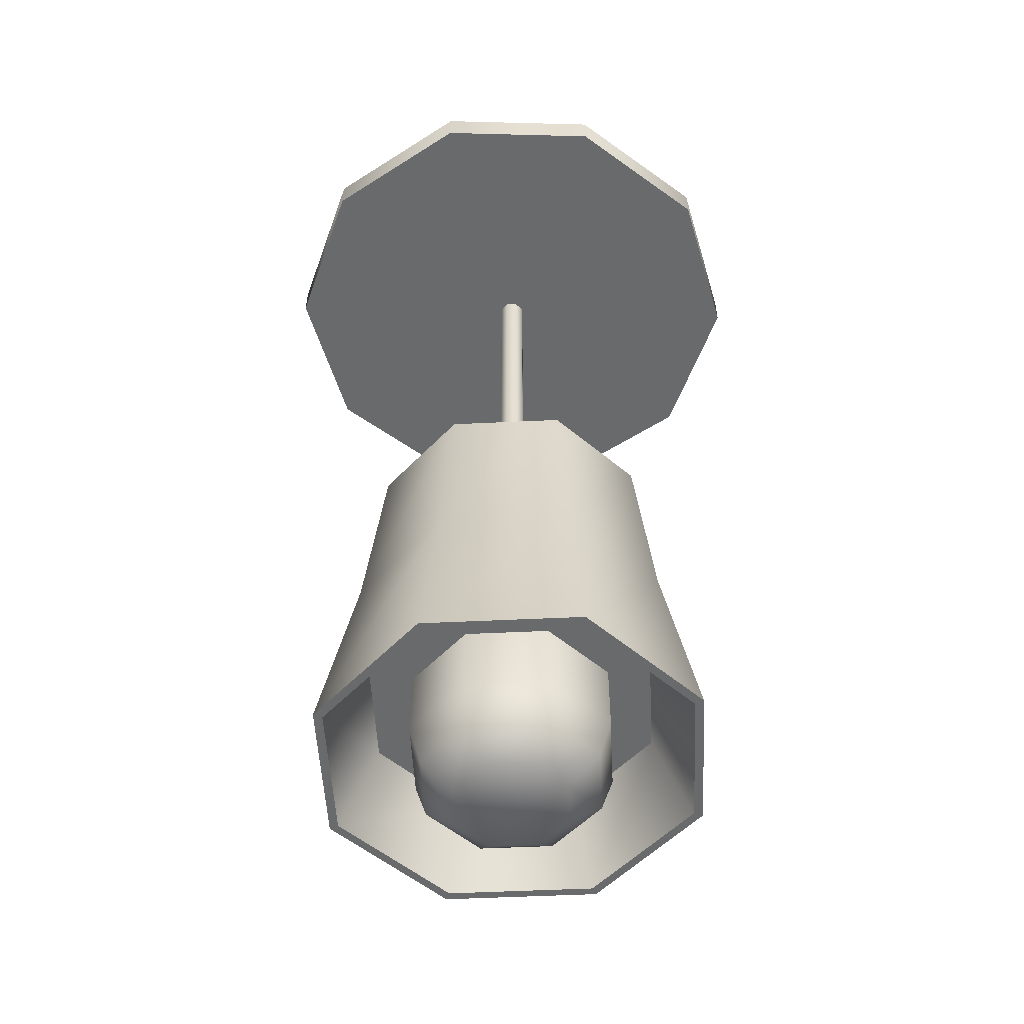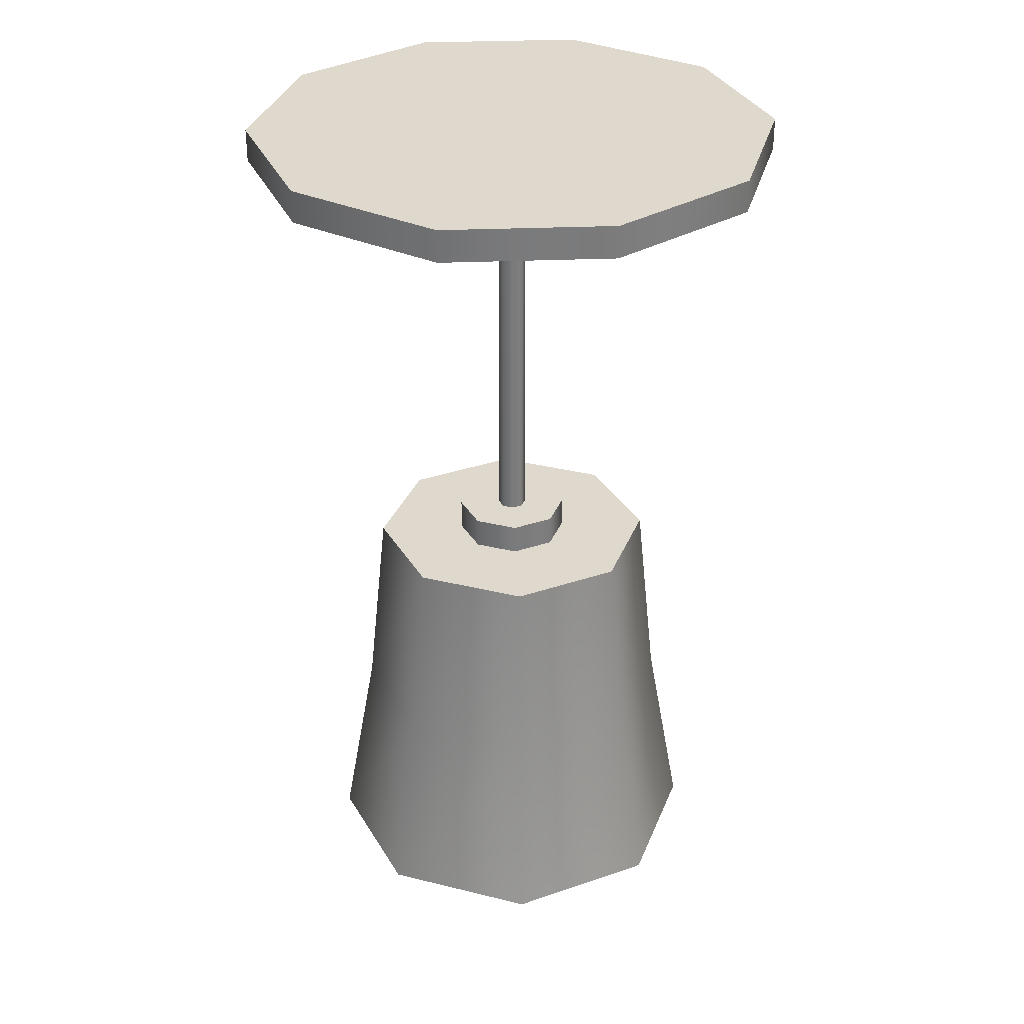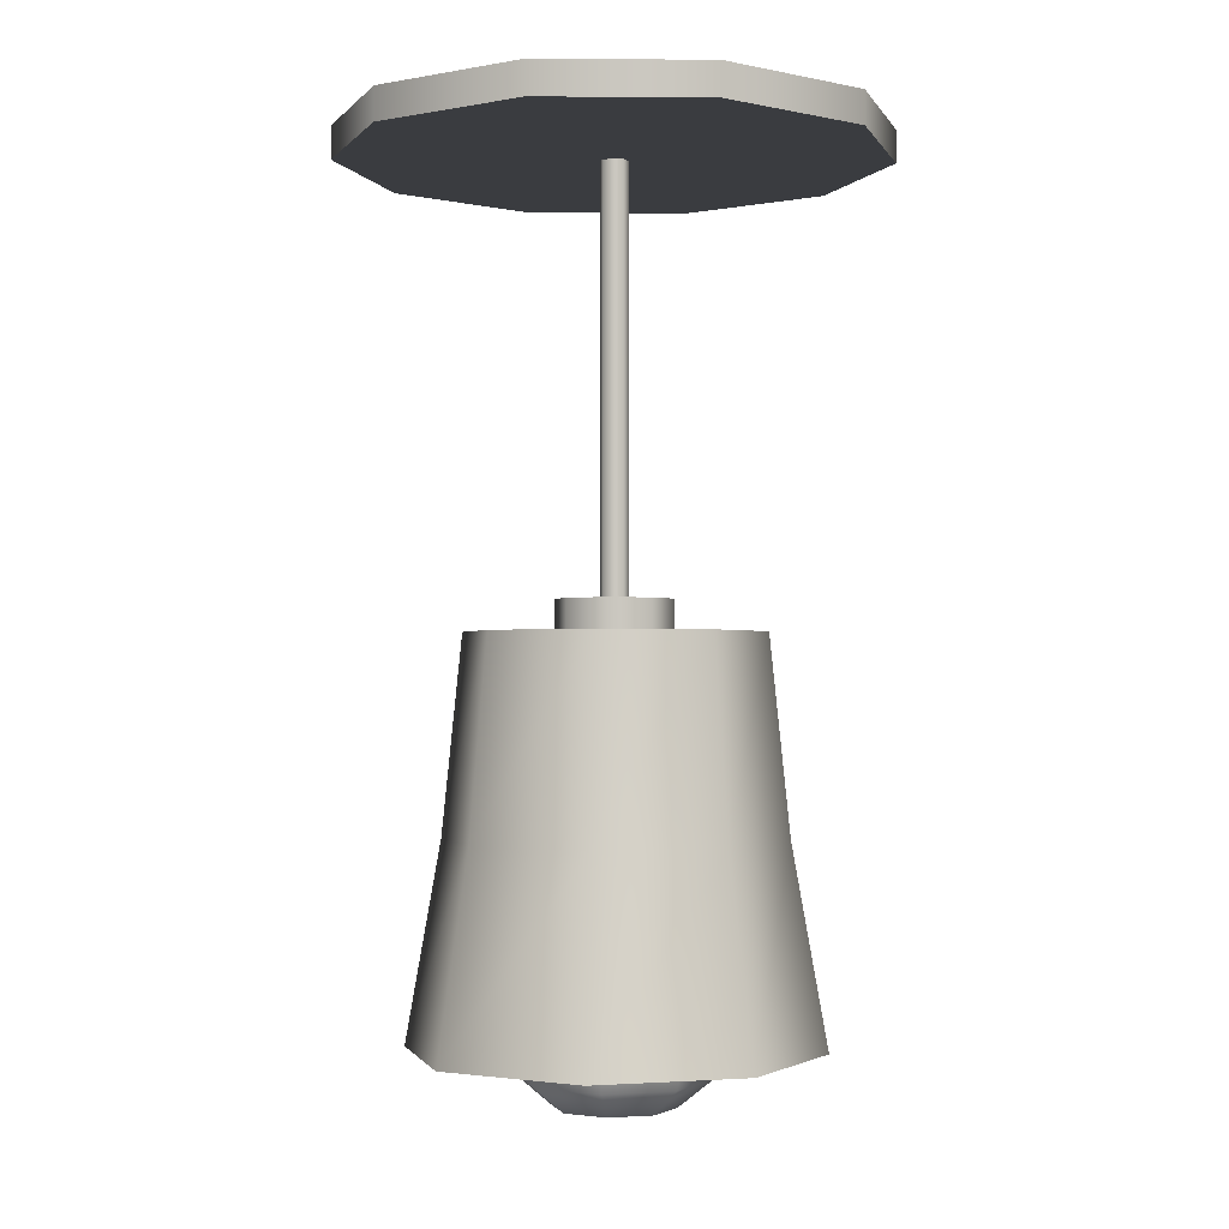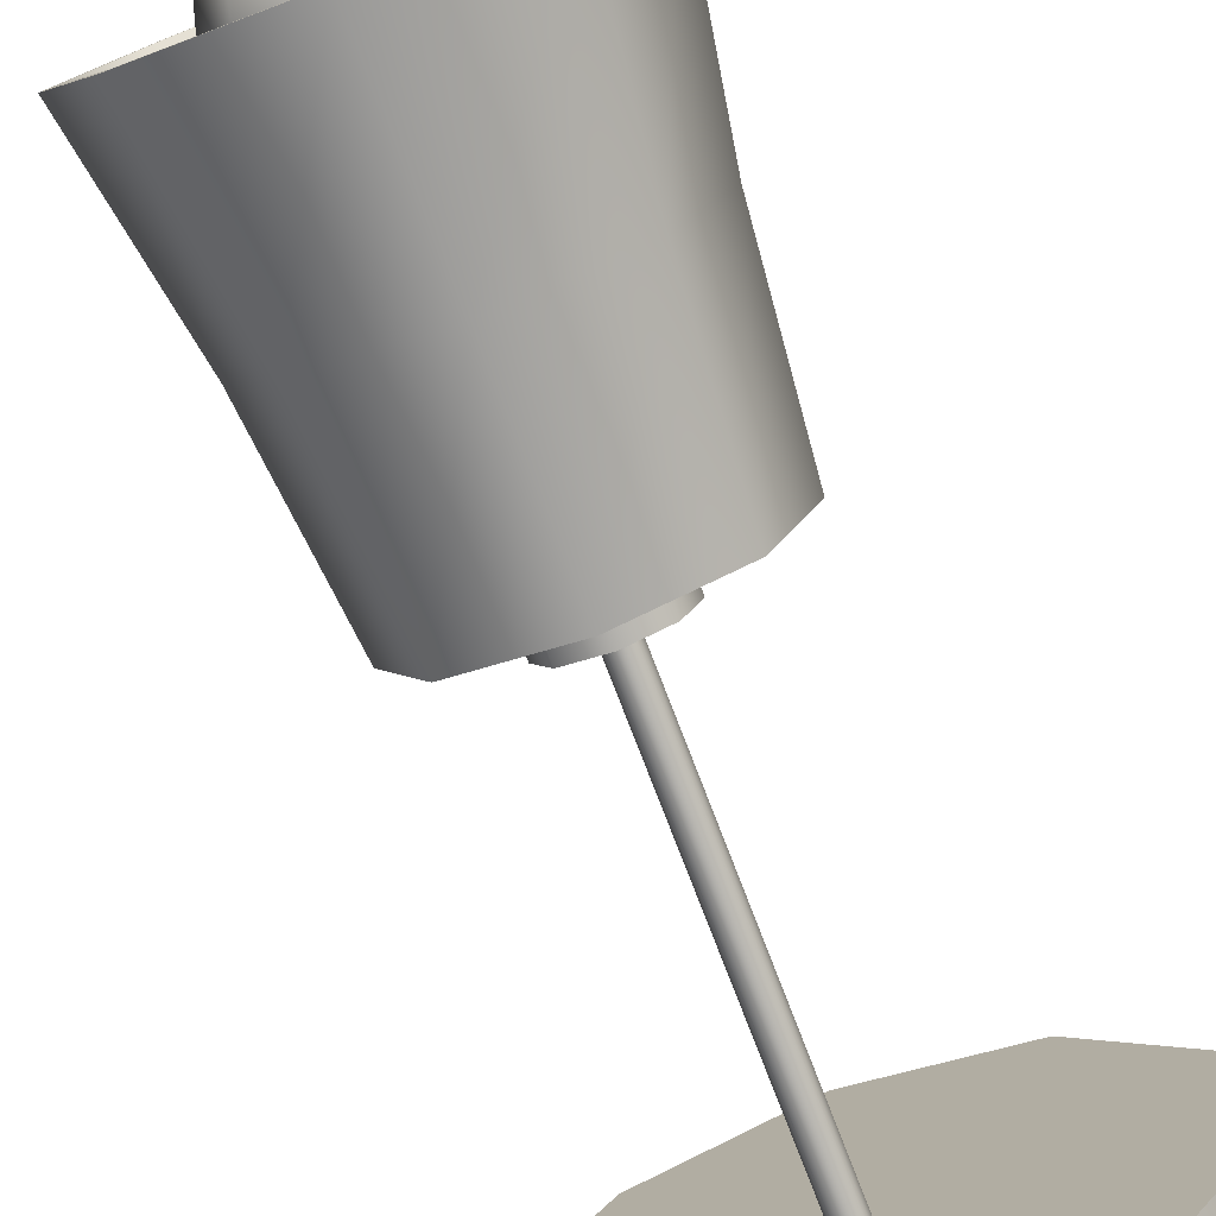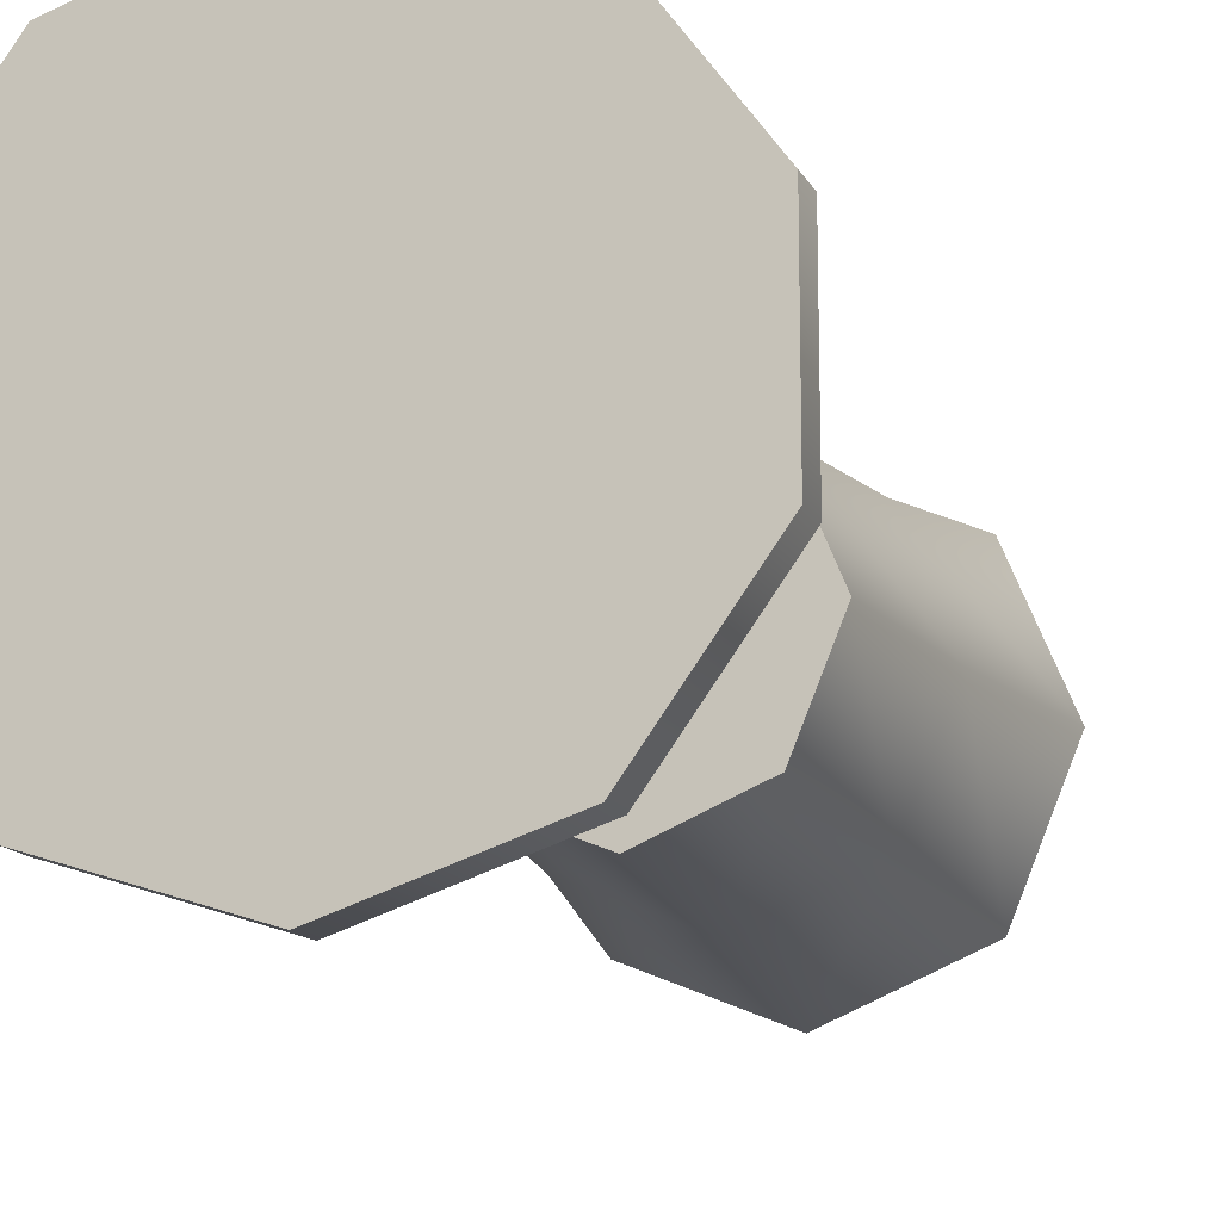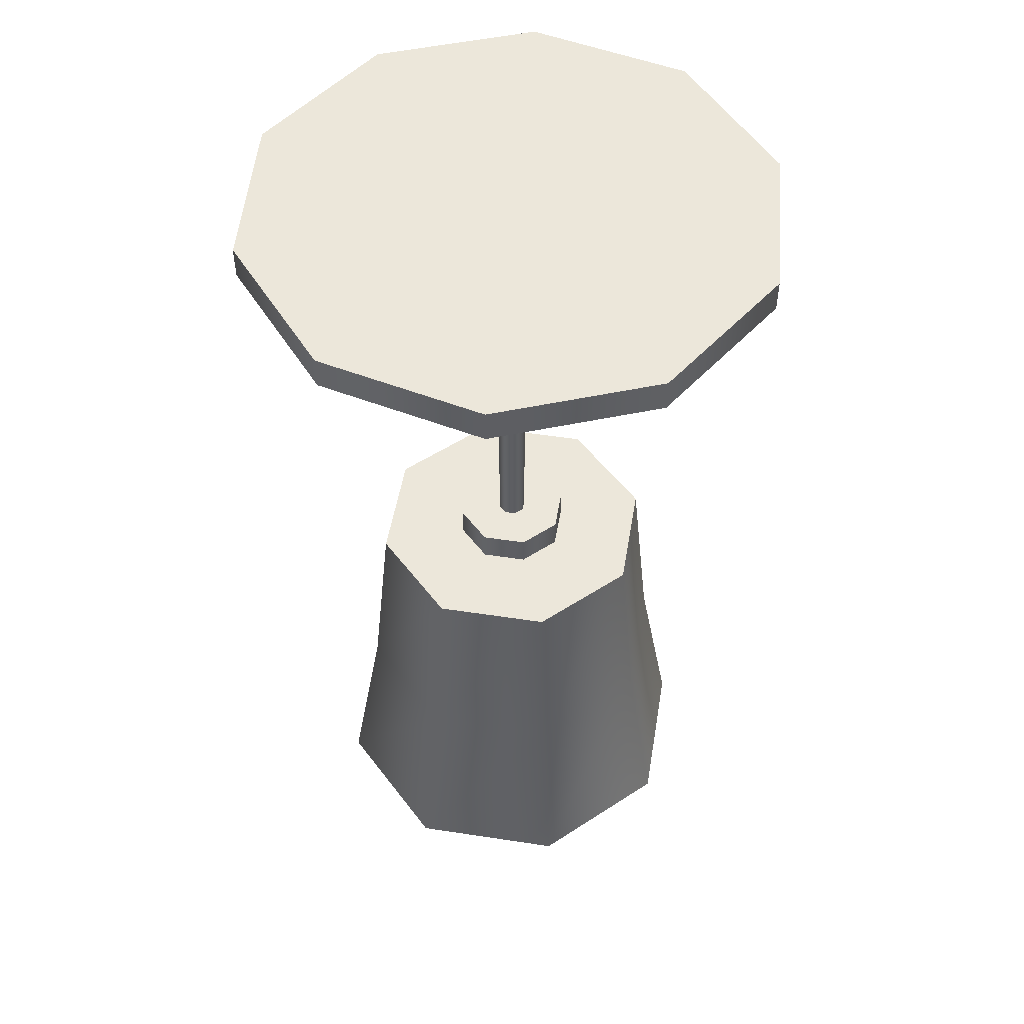
<metadata>
{"format":"obj","ext":"obj","renderer":"f3d","projection":"perspective","resolution":1024,"background":"white","views":[{"elev":-52.9,"azim":-19.6,"up":"+Y"},{"elev":32.0,"azim":-93.3,"up":"+Y"},{"elev":-1.5,"azim":-127.8,"up":"+Y"},{"elev":-77.9,"azim":21.1,"up":"+Z"},{"elev":-14.4,"azim":-160.8,"up":"+Z"},{"elev":50.8,"azim":-103.0,"up":"+Y"}]}
</metadata>
<code>
o Light_CeilingSingle_Cylinder.040
v 0 -0.01476 -0.1389
v 0 0.001923 -0.1389
v 0.08165 -0.01476 -0.1124
v 0.08165 0.001923 -0.1124
v 0.1321 -0.01476 -0.04293
v 0.1321 0.001923 -0.04293
v 0.1321 -0.01476 0.04293
v 0.1321 0.001923 0.04293
v 0.08165 -0.01476 0.1124
v 0.08165 0.001923 0.1124
v -0 -0.01476 0.1389
v -0 0.001923 0.1389
v -0.08165 -0.01476 0.1124
v -0.08165 0.001923 0.1124
v -0.1321 -0.01476 0.04293
v -0.1321 0.001923 0.04293
v -0.1321 -0.01476 -0.04293
v -0.1321 0.001923 -0.04293
v -0.08165 -0.01476 -0.1124
v -0.08165 0.001923 -0.1124
v -0 -0.2457 -0.02954
v -0 -0.2296 -0.02954
v 0.02089 -0.2457 -0.02089
v 0.02089 -0.2296 -0.02089
v 0.02954 -0.2457 0
v 0.02954 -0.2296 0
v 0.02089 -0.2457 0.02089
v 0.02089 -0.2296 0.02089
v -0 -0.2457 0.02954
v -0 -0.2296 0.02954
v -0.02089 -0.2457 0.02089
v -0.02089 -0.2296 0.02089
v -0.02954 -0.2457 -0
v -0.02954 -0.2296 -0
v -0.02089 -0.2457 -0.02089
v -0.02089 -0.2296 -0.02089
v 0 -0.2457 -0.07556
v 0.05343 -0.2457 -0.05343
v 0.07556 -0.2457 0
v 0.05343 -0.2457 0.05343
v -0 -0.2457 0.07556
v -0.05343 -0.2457 0.05343
v -0.07556 -0.2457 -0
v -0.05343 -0.2457 -0.05343
v 0 -0.3466 -0.08589
v 0.06073 -0.3466 -0.06073
v 0.08589 -0.3466 0
v 0.06073 -0.3466 0.06073
v -0 -0.3466 0.08589
v -0.06073 -0.3466 0.06073
v -0.08589 -0.3466 -0
v -0.06073 -0.3466 -0.06073
v 0 -0.4492 -0.1041
v 0.07359 -0.4492 -0.07359
v 0.1041 -0.4492 0
v 0.07359 -0.4492 0.07359
v -0 -0.4492 0.1041
v -0.07359 -0.4492 0.07359
v -0.1041 -0.4492 -0
v -0.07359 -0.4492 -0.07359
v -0.00519 -0.01423 0.00519
v -0.00734 -0.01423 -0
v -0.00519 -0.01423 -0.00519
v -0 -0.01423 -0.00734
v -0.00519 -0.2365 -0.00519
v -0.00734 -0.2365 -0
v -0.00519 -0.2365 0.00519
v -0 -0.2365 0.00734
v 0.00519 -0.2365 0.00519
v 0.00734 -0.2365 -0
v 0.00519 -0.2365 -0.00519
v -0 -0.2365 -0.00734
v 0 -0.4492 -0.09922
v 0.07016 -0.4492 -0.07016
v 0.09922 -0.4492 0
v 0.07016 -0.4492 0.07016
v -0 -0.4492 0.09922
v -0.07016 -0.4492 0.07016
v -0.09922 -0.4492 -0
v -0.07016 -0.4492 -0.07016
v 0 -0.4048 -0.07803
v 0.05518 -0.4048 -0.05518
v 0.07803 -0.4048 0
v 0.05518 -0.4048 0.05518
v -0 -0.4048 0.07803
v -0.05518 -0.4048 0.05518
v -0.07803 -0.4048 -0
v -0.05518 -0.4048 -0.05518
v 0 -0.3914 -0.0546
v 0.03861 -0.3914 -0.03861
v 0.0546 -0.3914 0
v 0.03861 -0.3914 0.03861
v -0 -0.3914 0.0546
v -0.03861 -0.3914 0.03861
v -0.0546 -0.3914 -0
v -0.03861 -0.3914 -0.03861
v 0 -0.4417 -0.0546
v 0.03861 -0.4417 -0.03861
v 0.0546 -0.4417 0
v 0.03861 -0.4417 0.03861
v -0 -0.4417 0.0546
v -0.03861 -0.4417 0.03861
v -0.0546 -0.4417 -0
v -0.03861 -0.4417 -0.03861
v -0 -0.4626 -0.04795
v 0.03391 -0.4626 -0.03391
v 0.04795 -0.4626 0
v 0.03391 -0.4626 0.03391
v -0 -0.4626 0.04795
v -0.03391 -0.4626 0.03391
v -0.04795 -0.4626 -0
v -0.03391 -0.4626 -0.03391
v -0 -0.4765 -0.03075
v 0.02174 -0.4765 -0.02174
v 0.03075 -0.4765 0
v 0.02174 -0.4765 0.02174
v -0 -0.4765 0.03075
v -0.02174 -0.4765 0.02174
v -0.03075 -0.4765 -0
v -0.02174 -0.4765 -0.02174
v -0 -0.01423 0.00734
v 0.00519 -0.01423 0.00519
v 0.00734 -0.01423 -0
v 0.00519 -0.01423 -0.00519
f 1 2 4 3
f 3 4 6 5
f 5 6 8 7
f 7 8 10 9
f 9 10 12 11
f 11 12 14 13
f 13 14 16 15
f 15 16 18 17
f 4 2 20 18 16 14 12 10 8 6
f 17 18 20 19
f 19 20 2 1
f 1 3 5 7 9 11 13 15 17 19
f 89 96 95 94 93 92 91 90
f 100 101 109 108
f 89 90 98 97
f 96 89 97 104
f 94 95 103 102
f 92 93 101 100
f 90 91 99 98
f 95 96 104 103
f 93 94 102 101
f 91 92 100 99
f 112 105 113 120
f 98 99 107 106
f 103 104 112 111
f 101 102 110 109
f 99 100 108 107
f 97 98 106 105
f 104 97 105 112
f 102 103 111 110
f 113 114 115 116 117 118 119 120
f 110 111 119 118
f 108 109 117 116
f 106 107 115 114
f 111 112 120 119
f 109 110 118 117
f 107 108 116 115
f 105 106 114 113
f 21 22 24 23
f 23 24 26 25
f 25 26 28 27
f 27 28 30 29
f 29 30 32 31
f 31 32 34 33
f 24 22 36 34 32 30 28 26
f 33 34 36 35
f 35 36 22 21
f 27 29 41 40
f 43 44 52 51
f 33 35 44 43
f 23 25 39 38
f 29 31 42 41
f 35 21 37 44
f 21 23 38 37
f 25 27 40 39
f 31 33 43 42
f 50 51 59 58
f 41 42 50 49
f 39 40 48 47
f 37 38 46 45
f 44 37 45 52
f 42 43 51 50
f 40 41 49 48
f 38 39 47 46
f 53 54 74 73
f 48 49 57 56
f 46 47 55 54
f 51 52 60 59
f 49 50 58 57
f 47 48 56 55
f 45 46 54 53
f 52 45 53 60
f 69 70 123 122
f 66 67 61 62
f 68 69 122 121
f 124 64 63 62 61 121 122 123
f 72 65 63 64
f 71 70 69 68 67 66 65 72
f 71 72 64 124
f 67 68 121 61
f 79 80 88 87
f 60 53 73 80
f 58 59 79 78
f 56 57 77 76
f 54 55 75 74
f 59 60 80 79
f 57 58 78 77
f 55 56 76 75
f 81 82 83 84 85 86 87 88
f 77 78 86 85
f 75 76 84 83
f 73 74 82 81
f 80 73 81 88
f 78 79 87 86
f 76 77 85 84
f 74 75 83 82
f 65 66 62 63
f 70 71 124 123

</code>
